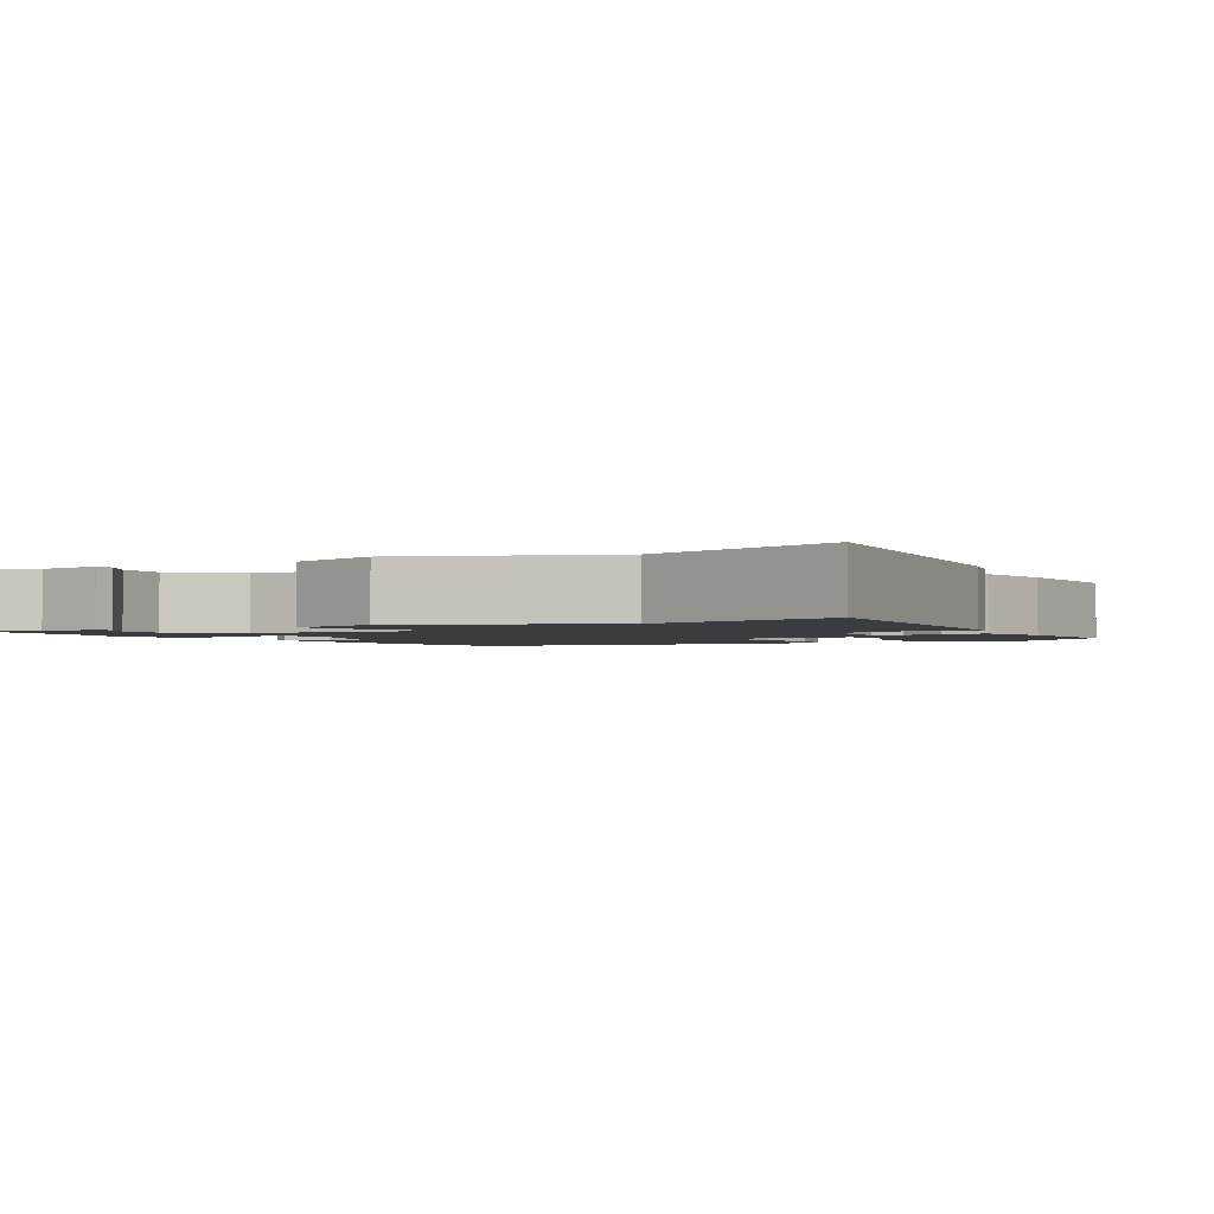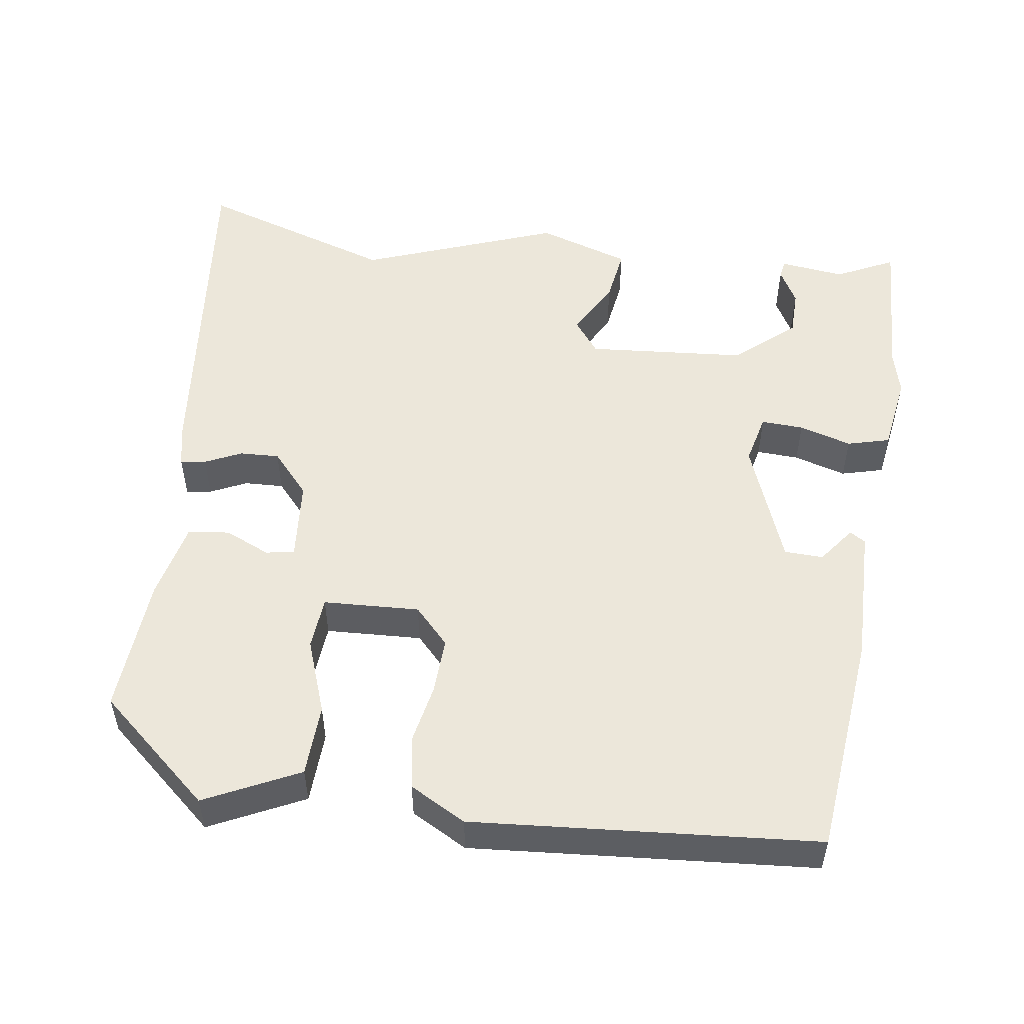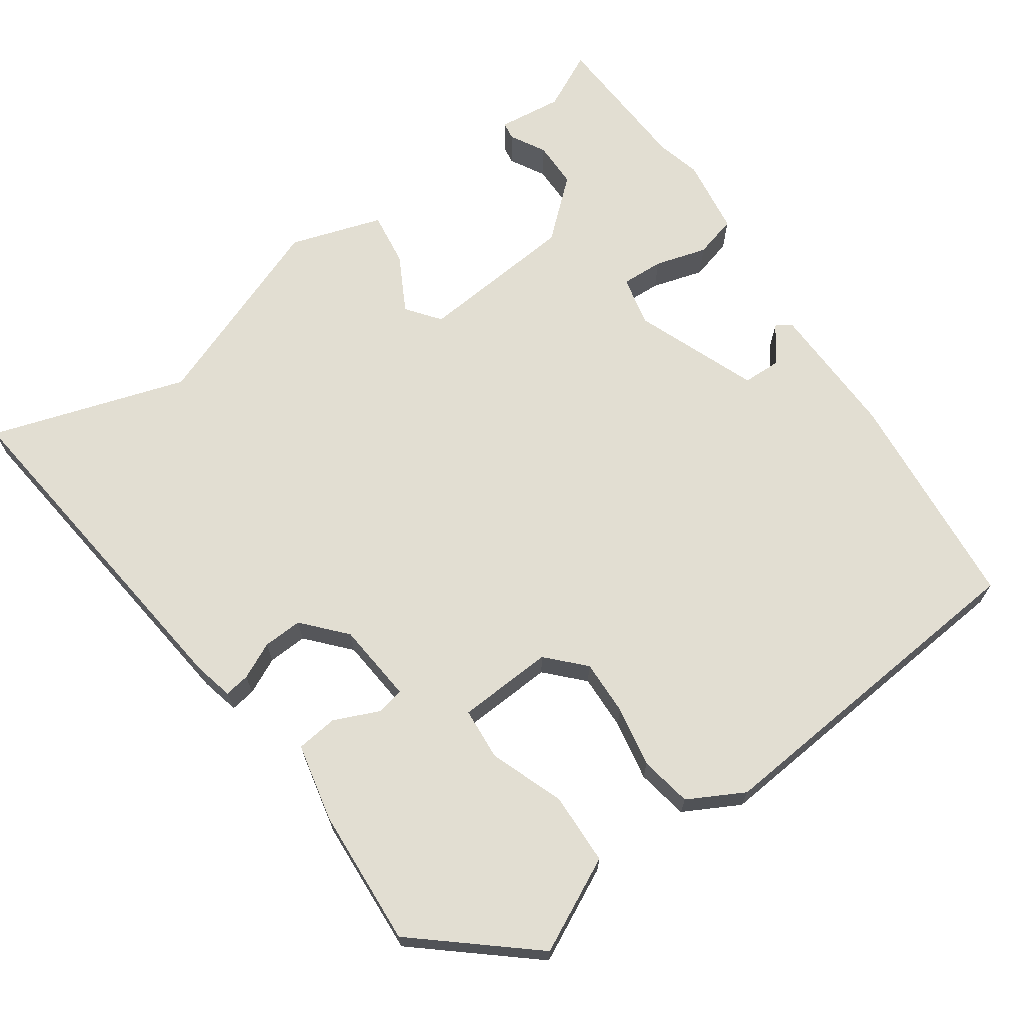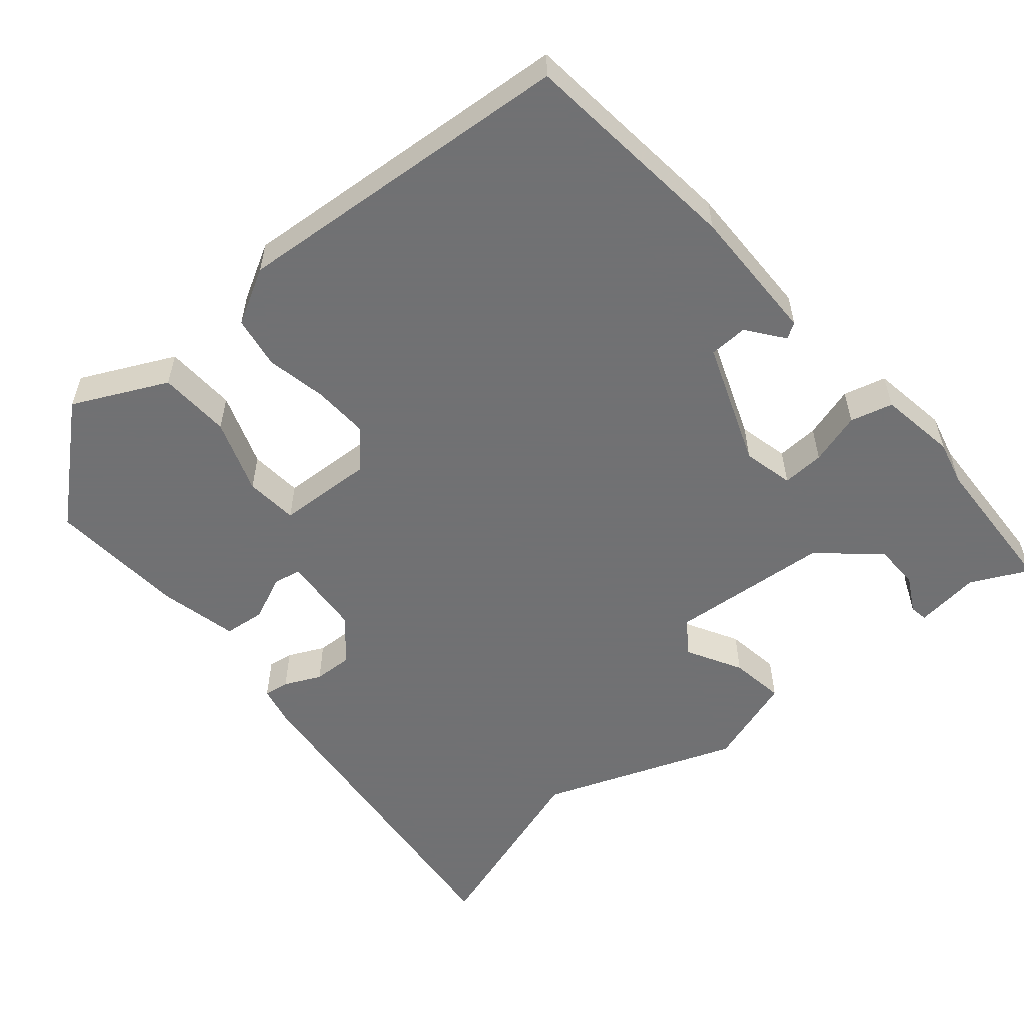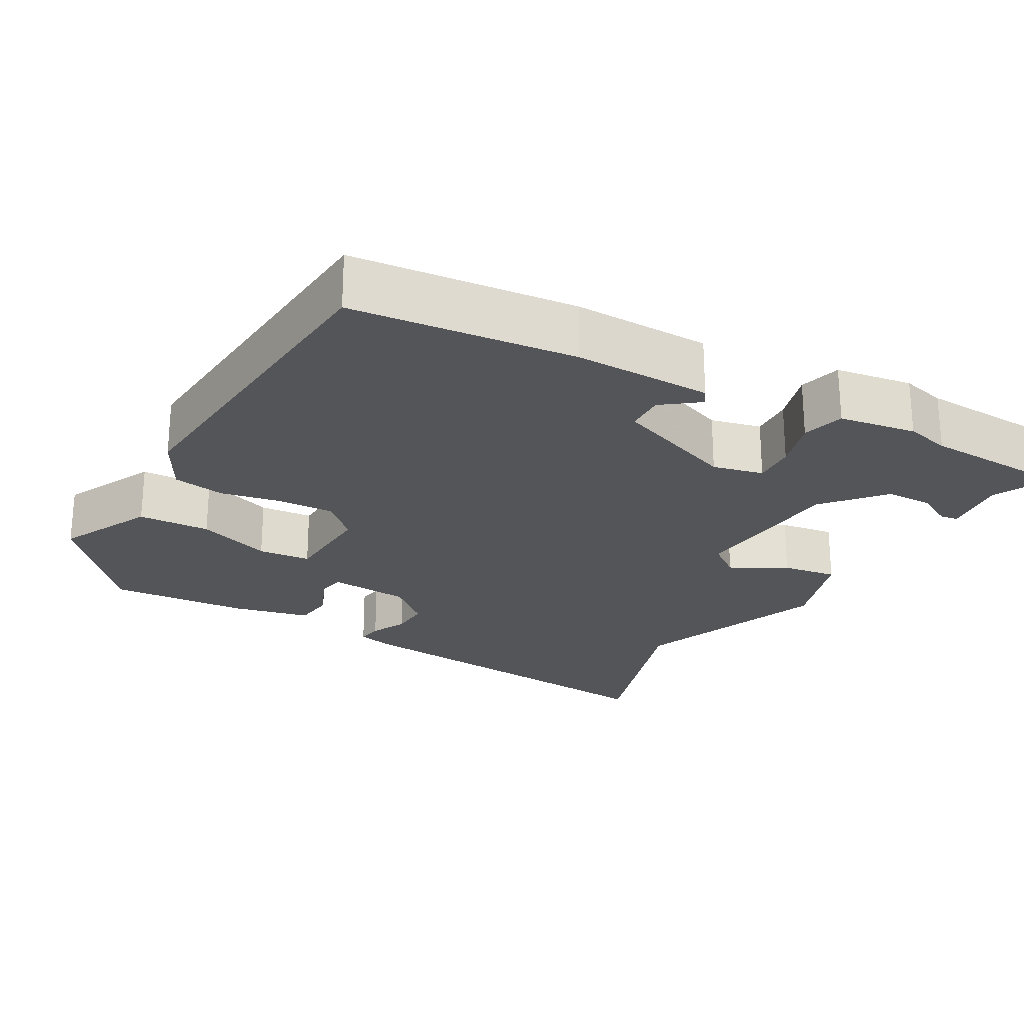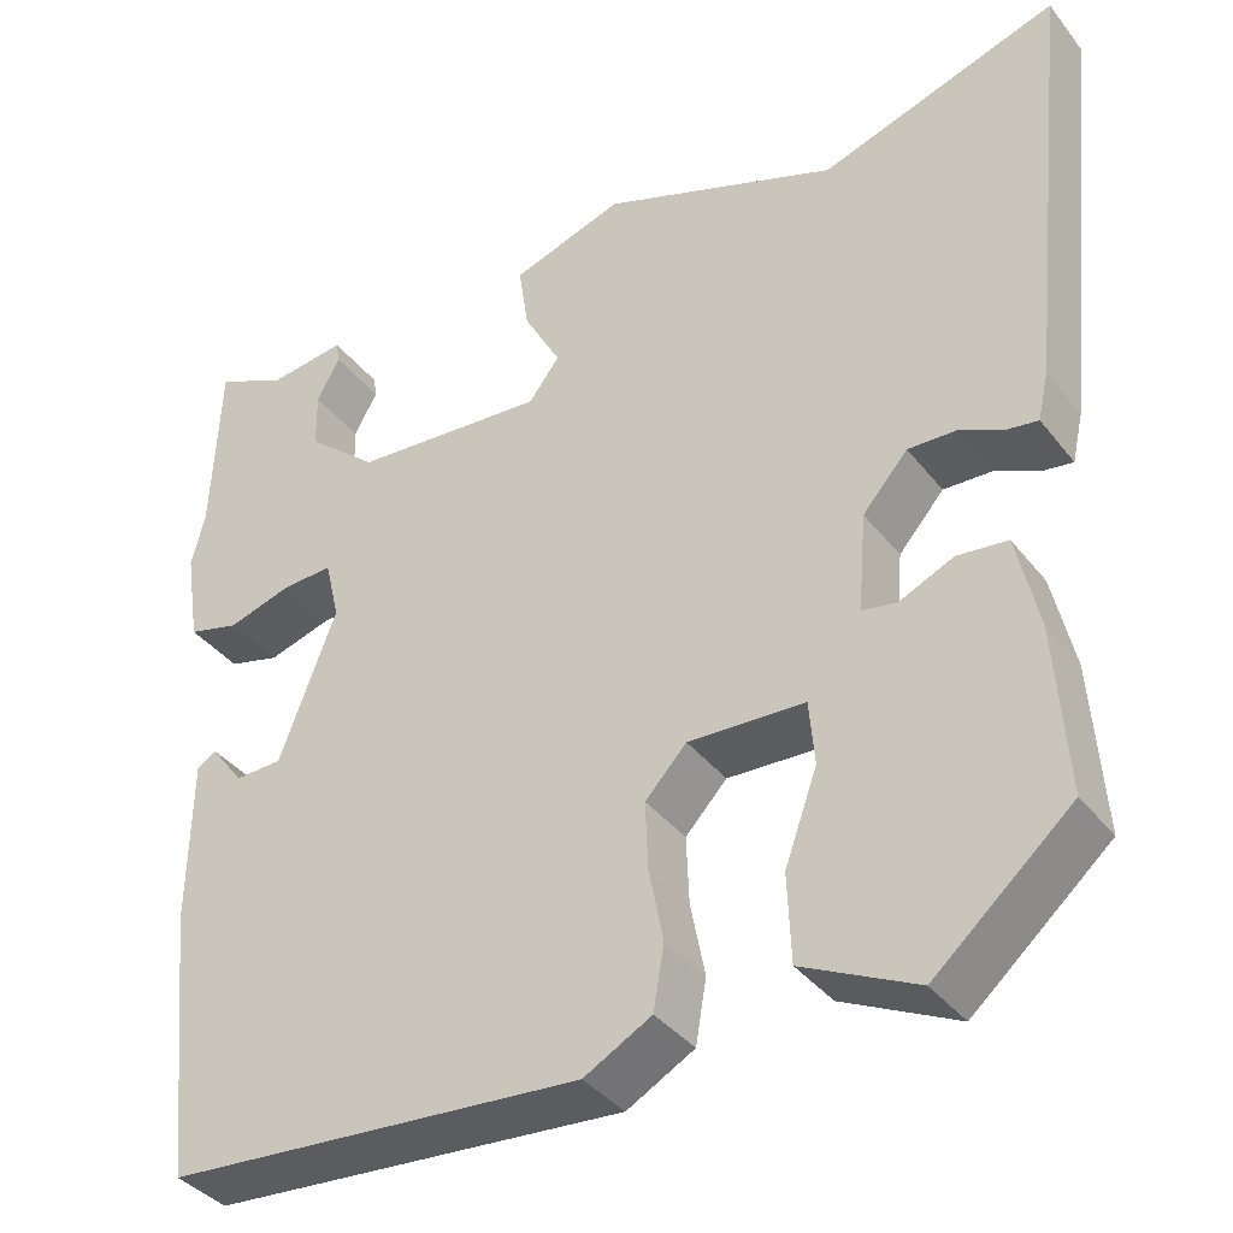
<metadata>
{"format":"obj","ext":"obj","renderer":"f3d","projection":"perspective","resolution":1024,"background":"white","views":[{"elev":-2.0,"azim":29.1,"up":"+Y"},{"elev":52.4,"azim":-171.9,"up":"+Y"},{"elev":68.0,"azim":144.5,"up":"+Y"},{"elev":-55.3,"azim":-139.7,"up":"+Y"},{"elev":-24.0,"azim":-119.5,"up":"+Y"},{"elev":-37.8,"azim":33.4,"up":"+Z"}]}
</metadata>
<code>
v -0.507 0.07 0.346
v -0.498 0.07 0.547
v -0.42 0.07 0.509
v -0.333 0.07 0.52
v -0.329 0.07 0.496
v -0.355 0.07 0.448
v -0.354 0.07 0.385
v -0.275 0.07 0.317
v -0.061 0.07 0.3
v -0.027 0.07 0.345
v -0.068 0.07 0.42
v -0.079 0.07 0.494
v 0.045 0.07 0.535
v 0.308 0.07 0.437
v 0.571 0.07 0.523
v 0.521 0.07 0.049
v 0.509 0.07 -0.004
v 0.475 0.07 0.001
v 0.426 0.07 0.024
v 0.373 0.07 0.026
v 0.323 0.07 -0.031
v 0.314 0.07 -0.14
v 0.352 0.07 -0.147
v 0.412 0.07 -0.12
v 0.468 0.07 -0.126
v 0.492 0.07 -0.232
v 0.505 0.07 -0.417
v 0.354 0.07 -0.548
v 0.228 0.07 -0.487
v 0.224 0.07 -0.39
v 0.26 0.07 -0.29
v 0.254 0.07 -0.219
v 0.125 0.07 -0.213
v 0.079 0.07 -0.262
v 0.082 0.07 -0.337
v 0.098 0.07 -0.419
v 0.086 0.07 -0.489
v 0.011 0.07 -0.53
v -0.451 0.07 -0.494
v -0.482 0.07 -0.194
v -0.479 0.07 -0.009
v -0.458 0.07 0.004
v -0.421 0.07 -0.045
v -0.369 0.07 -0.043
v -0.306 0.07 0.123
v -0.322 0.07 0.191
v -0.379 0.07 0.188
v -0.449 0.07 0.167
v -0.506 0.07 0.182
v -0.522 0.07 0.286
v -0.507 0 0.346
v -0.498 0 0.547
v -0.42 0 0.509
v -0.333 0 0.52
v -0.329 0 0.496
v -0.355 0 0.448
v -0.354 0 0.385
v -0.275 0 0.317
v -0.061 0 0.3
v -0.027 0 0.345
v -0.068 0 0.42
v -0.079 0 0.494
v 0.045 0 0.535
v 0.308 0 0.437
v 0.571 0 0.523
v 0.521 0 0.049
v 0.509 0 -0.004
v 0.475 0 0.001
v 0.426 0 0.024
v 0.373 0 0.026
v 0.323 0 -0.031
v 0.314 0 -0.14
v 0.352 0 -0.147
v 0.412 0 -0.12
v 0.468 0 -0.126
v 0.492 0 -0.232
v 0.505 0 -0.417
v 0.354 0 -0.548
v 0.228 0 -0.487
v 0.224 0 -0.39
v 0.26 0 -0.29
v 0.254 0 -0.219
v 0.125 0 -0.213
v 0.079 0 -0.262
v 0.082 0 -0.337
v 0.098 0 -0.419
v 0.086 0 -0.489
v 0.011 0 -0.53
v -0.451 0 -0.494
v -0.482 0 -0.194
v -0.479 0 -0.009
v -0.458 0 0.004
v -0.421 0 -0.045
v -0.369 0 -0.043
v -0.306 0 0.123
v -0.322 0 0.191
v -0.379 0 0.188
v -0.449 0 0.167
v -0.506 0 0.182
v -0.522 0 0.286
f 47 48 49 50
f 46 47 50 1
f 40 41 42 43
f 40 43 44
f 39 40 44
f 38 39 44 45
f 35 36 37 38
f 34 35 38 45
f 28 29 30 31
f 28 31 32
f 27 28 32
f 26 27 32
f 23 24 25 26
f 22 23 26 32
f 21 22 32 33
f 16 17 18 19
f 14 15 16 19
f 14 19 20
f 10 11 12 13
f 10 13 14 20
f 3 4 5 6
f 3 6 7
f 46 1 2 3
f 46 3 7
f 33 34 45 46
f 33 46 7 8
f 21 33 8 9
f 9 10 20 21
f 100 99 98 97
f 51 100 97 96
f 93 92 91 90
f 94 93 90
f 94 90 89
f 95 94 89 88
f 88 87 86 85
f 95 88 85 84
f 81 80 79 78
f 82 81 78
f 82 78 77
f 82 77 76
f 76 75 74 73
f 82 76 73 72
f 83 82 72 71
f 69 68 67 66
f 69 66 65 64
f 70 69 64
f 63 62 61 60
f 70 64 63 60
f 56 55 54 53
f 57 56 53
f 53 52 51 96
f 57 53 96
f 96 95 84 83
f 58 57 96 83
f 59 58 83 71
f 71 70 60 59
f 1 51 52 2
f 2 52 53 3
f 3 53 54 4
f 4 54 55 5
f 5 55 56 6
f 6 56 57 7
f 7 57 58 8
f 8 58 59 9
f 9 59 60 10
f 10 60 61 11
f 11 61 62 12
f 12 62 63 13
f 13 63 64 14
f 14 64 65 15
f 15 65 66 16
f 16 66 67 17
f 17 67 68 18
f 18 68 69 19
f 19 69 70 20
f 20 70 71 21
f 21 71 72 22
f 22 72 73 23
f 23 73 74 24
f 24 74 75 25
f 25 75 76 26
f 26 76 77 27
f 27 77 78 28
f 28 78 79 29
f 29 79 80 30
f 30 80 81 31
f 31 81 82 32
f 32 82 83 33
f 33 83 84 34
f 34 84 85 35
f 35 85 86 36
f 36 86 87 37
f 37 87 88 38
f 38 88 89 39
f 39 89 90 40
f 40 90 91 41
f 41 91 92 42
f 42 92 93 43
f 43 93 94 44
f 44 94 95 45
f 45 95 96 46
f 46 96 97 47
f 47 97 98 48
f 48 98 99 49
f 49 99 100 50
f 50 100 51 1

</code>
